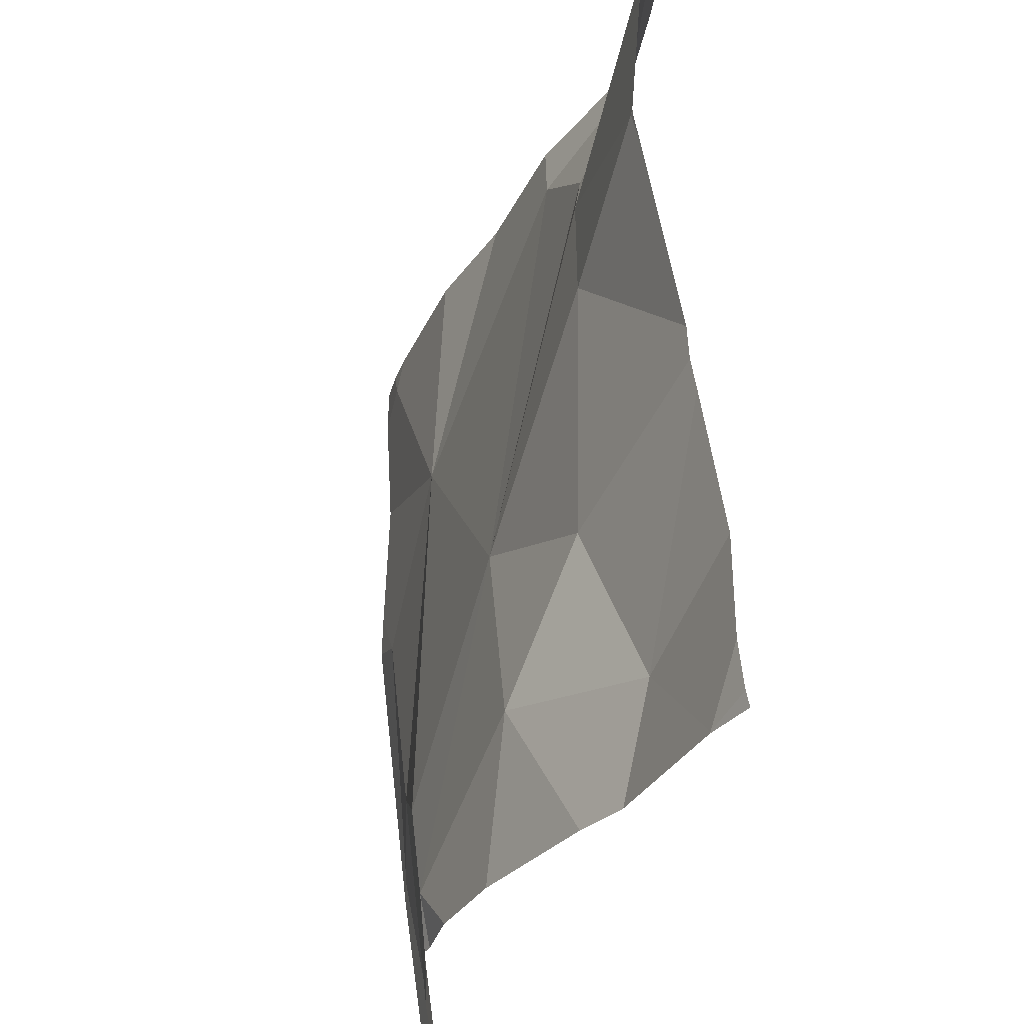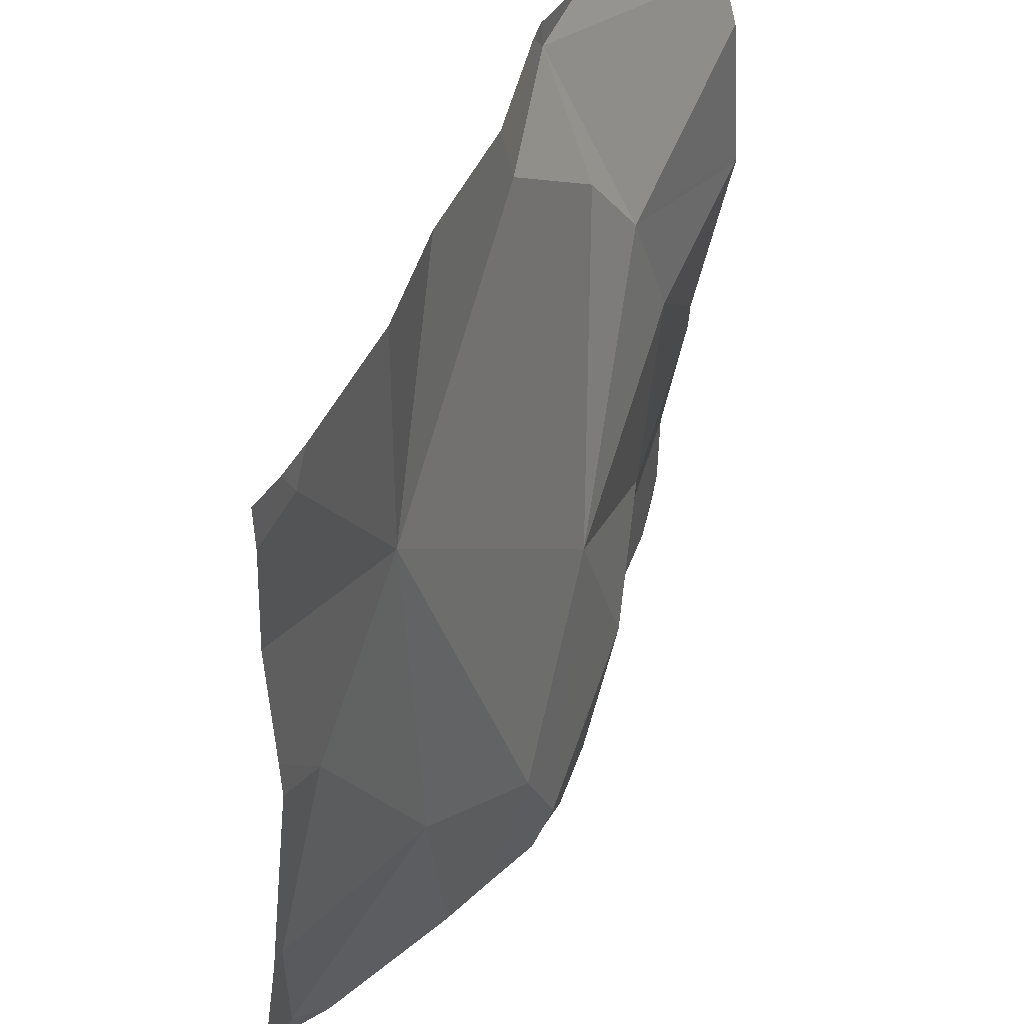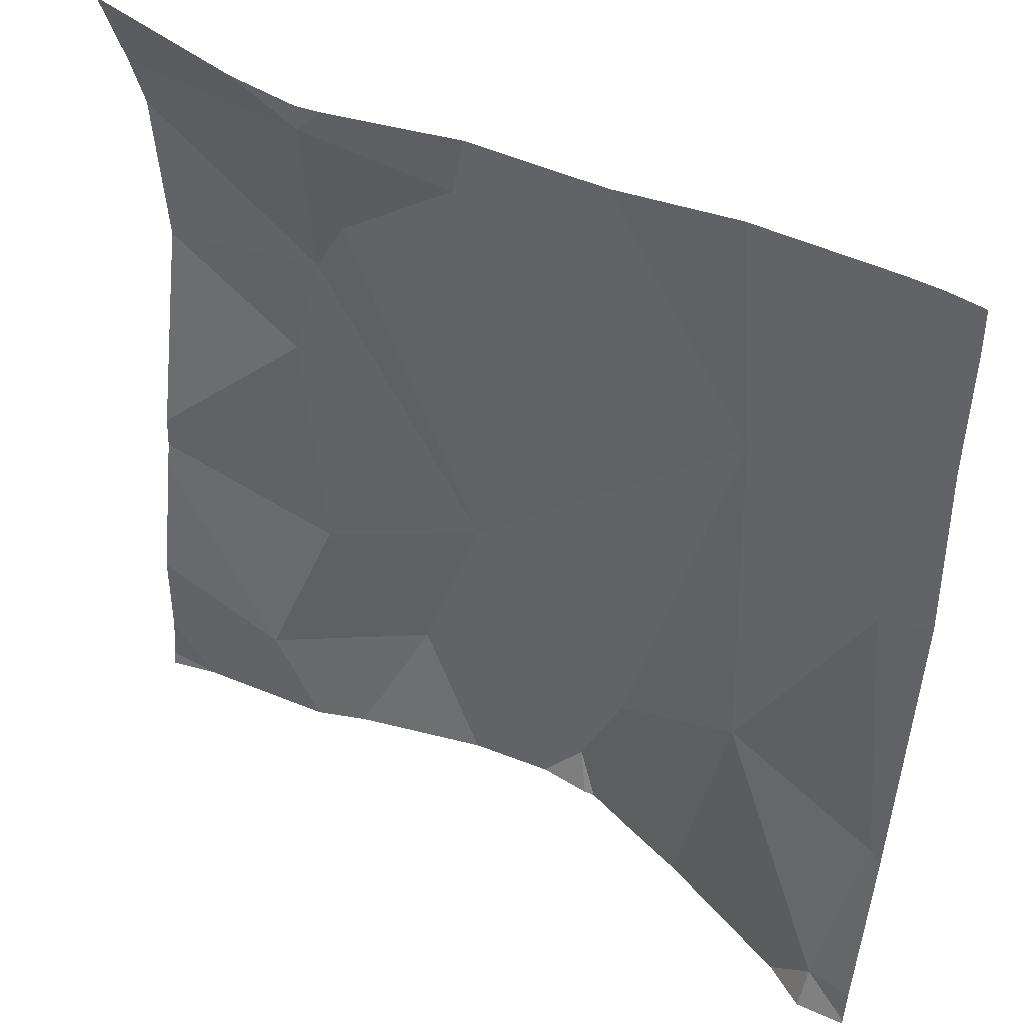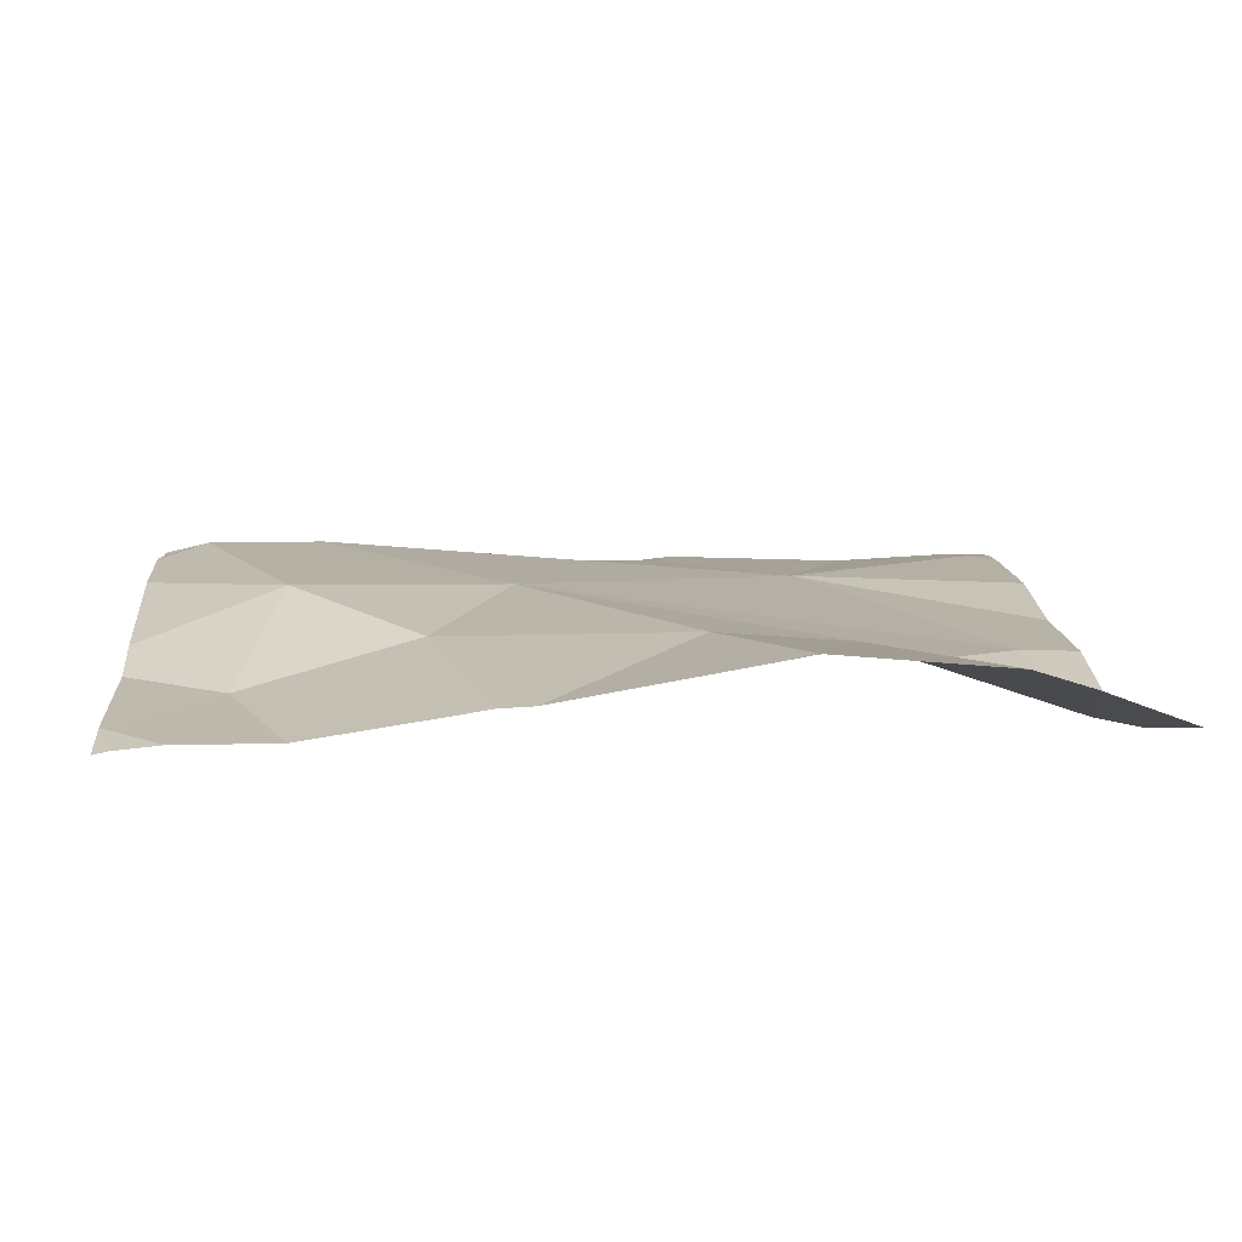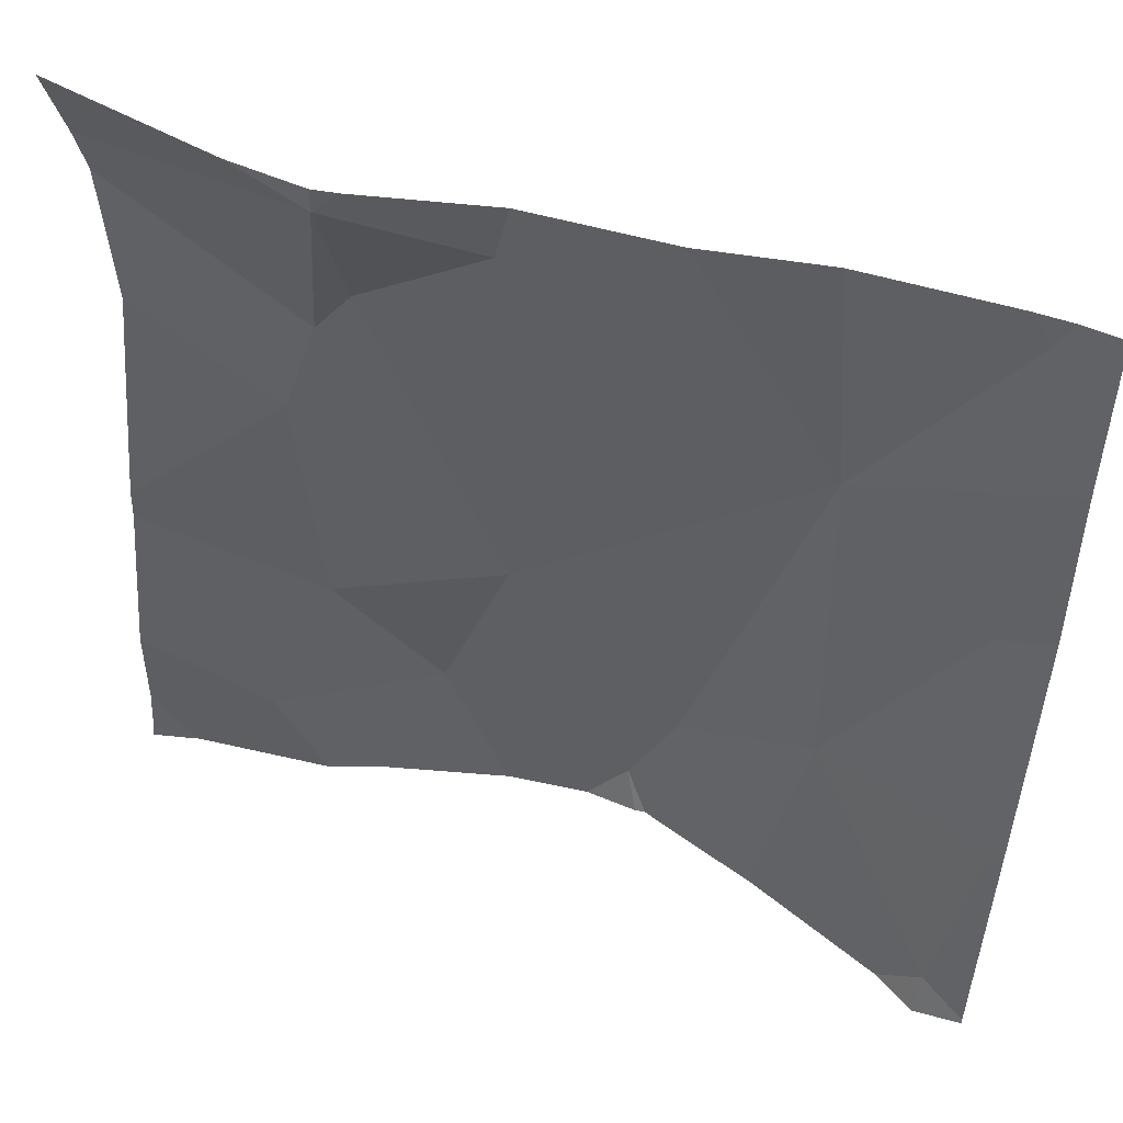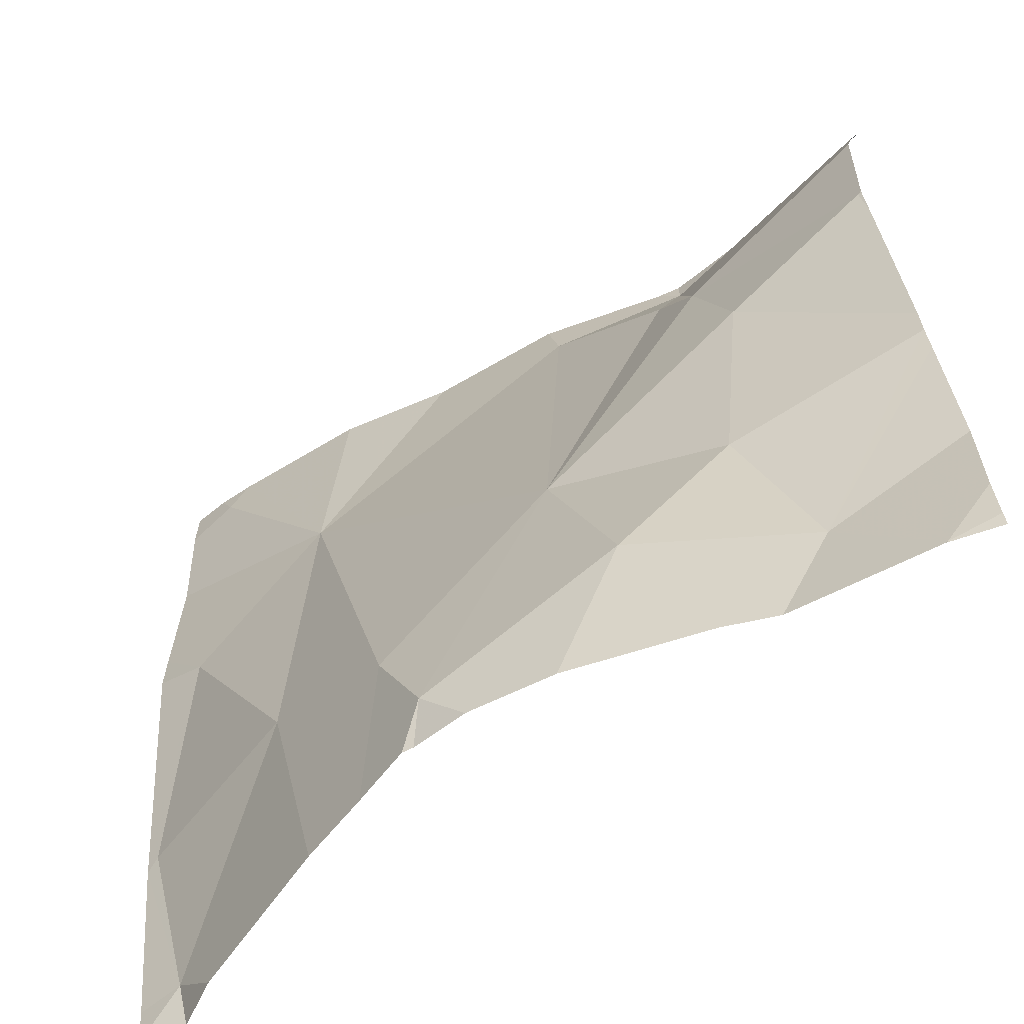
<metadata>
{"format":"obj","ext":"obj","renderer":"f3d","projection":"perspective","resolution":1024,"background":"white","views":[{"elev":-33.2,"azim":74.8,"up":"+Y"},{"elev":47.6,"azim":-59.7,"up":"+Y"},{"elev":43.4,"azim":-143.4,"up":"+Y"},{"elev":5.1,"azim":86.6,"up":"+Z"},{"elev":50.6,"azim":-155.1,"up":"+Y"},{"elev":-62.2,"azim":38.1,"up":"+Y"}]}
</metadata>
<code>
v -132.4 227.8 483.2
v -133.1 227.8 483.3
v -133.1 227.8 483.3
v -132.2 227.8 483.3
v -132.7 226.8 483.4
v -132.7 226.8 483.4
v -133.1 226.9 483.3
v -132.6 227.8 483.3
v -132.2 227.2 483.3
v -132.9 227.8 483.3
v -132.3 226.8 483.3
v -132.6 226.8 483.4
v -132.5 227 483.4
v -132.6 227.2 483.3
v -132.4 227.1 483.3
v -132.9 227.5 483.3
v -132.6 227.7 483.3
v -132.8 227.8 483.3
v -132.2 226.9 483.2
v -133.1 227.1 483.3
v -132.5 226.8 483.3
v -132.4 226.8 483.3
v -132.4 226.9 483.3
v -133.1 227.4 483.3
v -133.2 227.8 483.3
v -132.4 227.4 483.3
v -132.4 227.5 483.3
v -132.7 226.9 483.4
v -132.2 226.8 483.2
v -132.5 227.6 483.3
v -132.8 227 483.4
v -132.9 227.1 483.4
v -133.1 226.8 483.3
v -132.2 227.5 483.3
v -133.1 227.8 483.3
v -132.3 226.8 483.3
v -132.3 226.8 483.3
v -132.5 227.8 483.2
v -132.5 227.8 483.2
v -132.5 227.8 483.2
v -133.2 226.8 483.3
v -133.2 227.1 483.3
v -133.2 227.1 483.3
v -133.2 227.5 483.3
v -133.2 227.6 483.3
v -133.2 227.4 483.3
v -133.2 226.9 483.3
v -133.2 227.7 483.3
v -132.2 227.2 483.3
v -132.2 227.2 483.3
v -132.2 227.5 483.3
v -132.2 227.6 483.3
v -132.2 227.5 483.3
v -132.2 227.5 483.3
v -132.2 227.4 483.3
v -132.2 226.9 483.2
v -132.2 227 483.2
v -132.2 227.7 483.3
v -132.8 226.8 483.4
v -132.8 226.8 483.4
v -132.9 226.8 483.3
v -133.1 226.8 483.3
v -132.3 226.8 483.3
v -132.3 226.8 483.3
v -133.1 226.8 483.3
v -133.2 226.8 483.3
v -132.2 226.8 483.2
f 65 41 66
f 61 32 7
f 14 13 15
f 16 14 17
f 23 13 21
f 44 16 45
f 15 26 14
f 13 23 15
f 26 27 14
f 14 28 13
f 27 30 14
f 42 24 46
f 14 16 31
f 32 31 16
f 26 15 9
f 14 31 28
f 60 32 61
f 61 7 62
f 11 23 22
f 32 24 20
f 7 20 43
f 50 23 57
f 30 17 14
f 9 23 50
f 27 34 51
f 60 31 32
f 59 28 31
f 45 35 48
f 34 26 49
f 23 11 56
f 59 31 60
f 12 13 5
f 16 24 32
f 27 26 34
f 13 28 5
f 6 28 59
f 20 7 32
f 38 30 27
f 1 38 58
f 25 48 2
f 17 38 39
f 17 30 38
f 3 16 10
f 38 27 52
f 16 17 8
f 18 16 8
f 49 26 9
f 41 7 47
f 9 15 23
f 42 20 24
f 43 20 42
f 5 28 6
f 44 24 16
f 19 11 29
f 45 16 35
f 22 23 21
f 46 24 44
f 47 7 43
f 21 13 12
f 48 35 2
f 10 16 18
f 51 34 53
f 52 27 51
f 8 17 39
f 53 34 54
f 29 11 36
f 3 35 16
f 54 34 55
f 55 34 49
f 36 11 64
f 37 11 63
f 56 11 19
f 57 23 56
f 1 58 4
f 33 7 65
f 58 38 52
f 62 7 33
f 2 35 3
f 63 11 22
f 64 11 37
f 39 38 40
f 65 7 41
f 40 38 1
f 67 19 29

</code>
